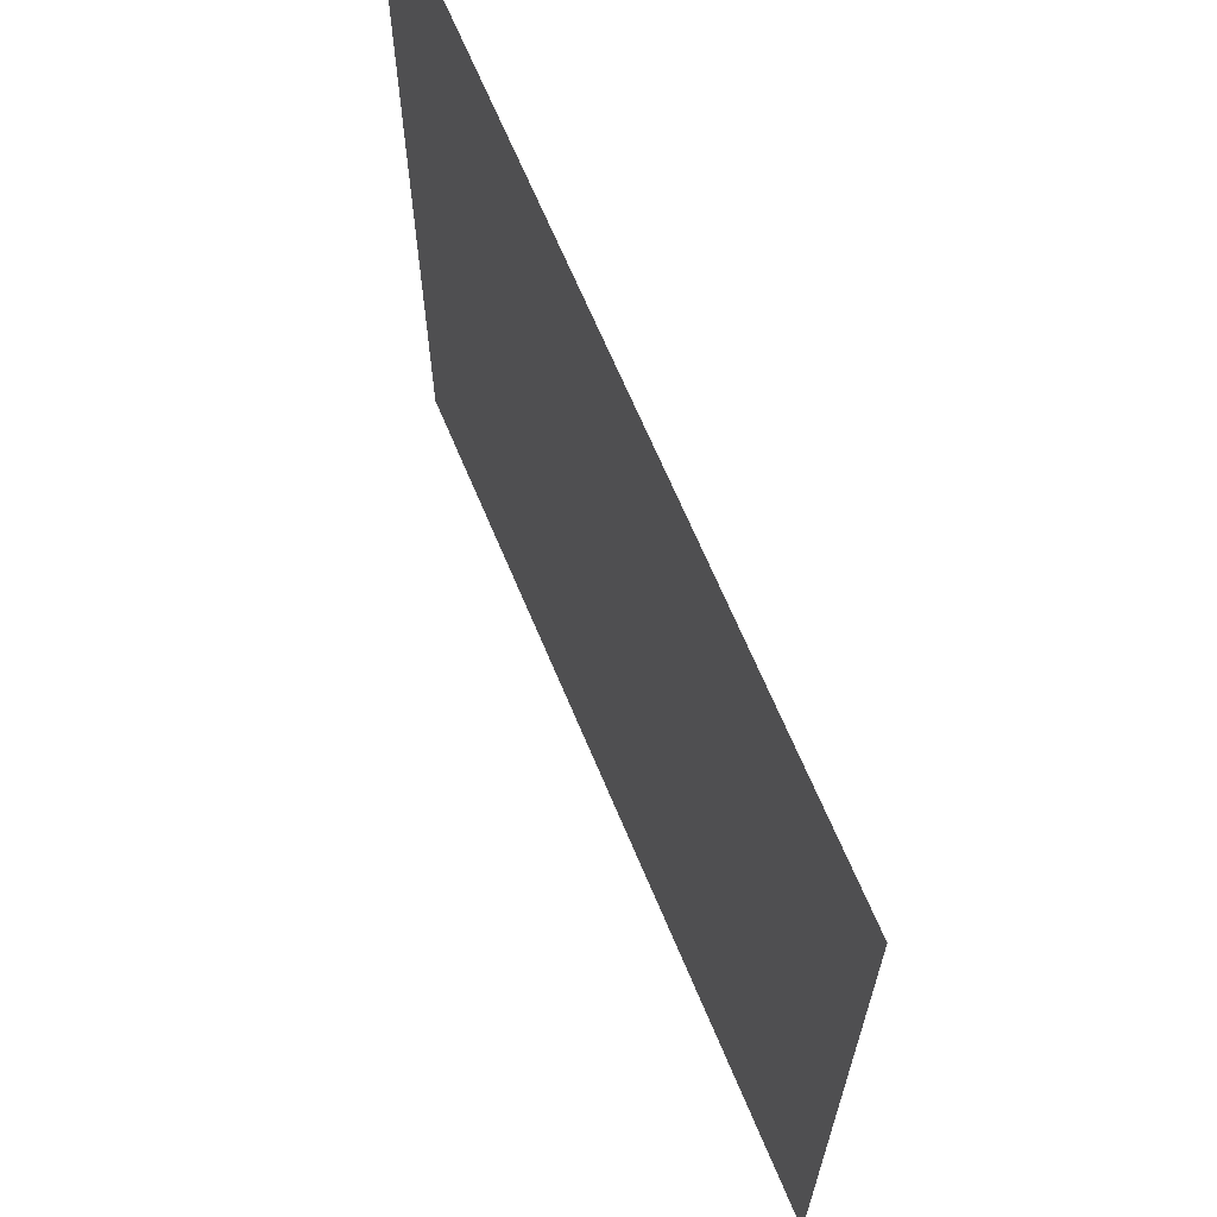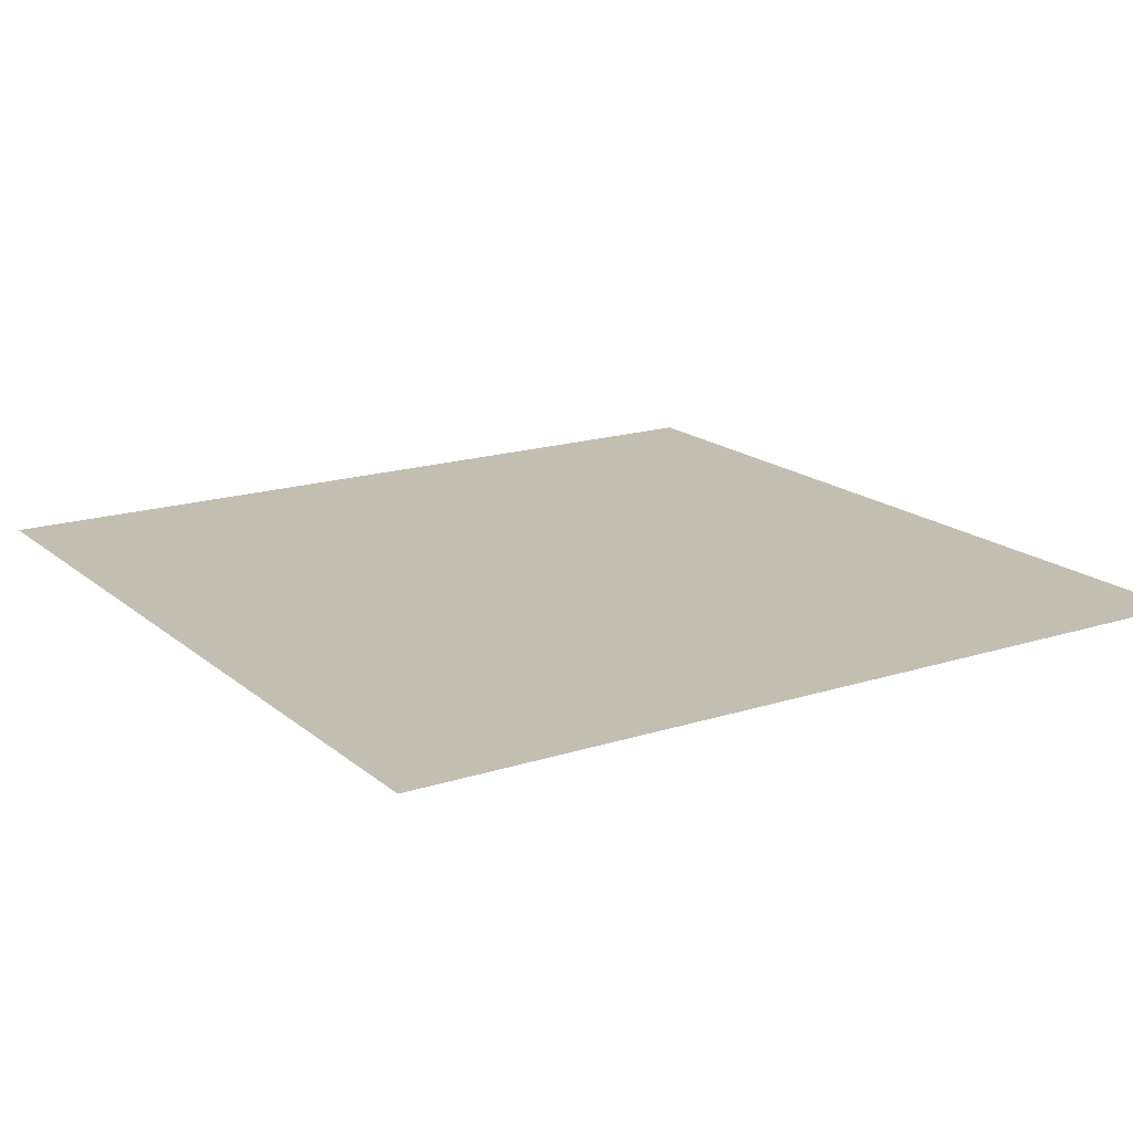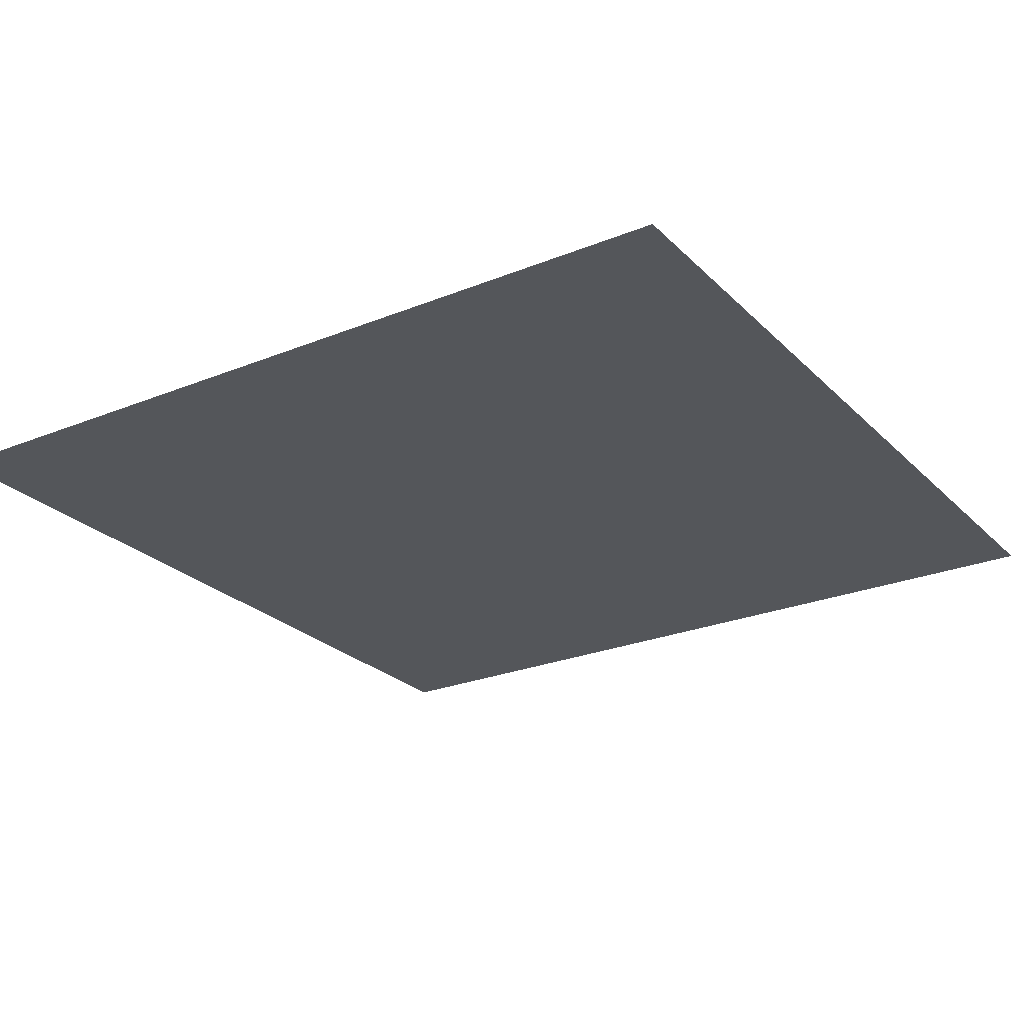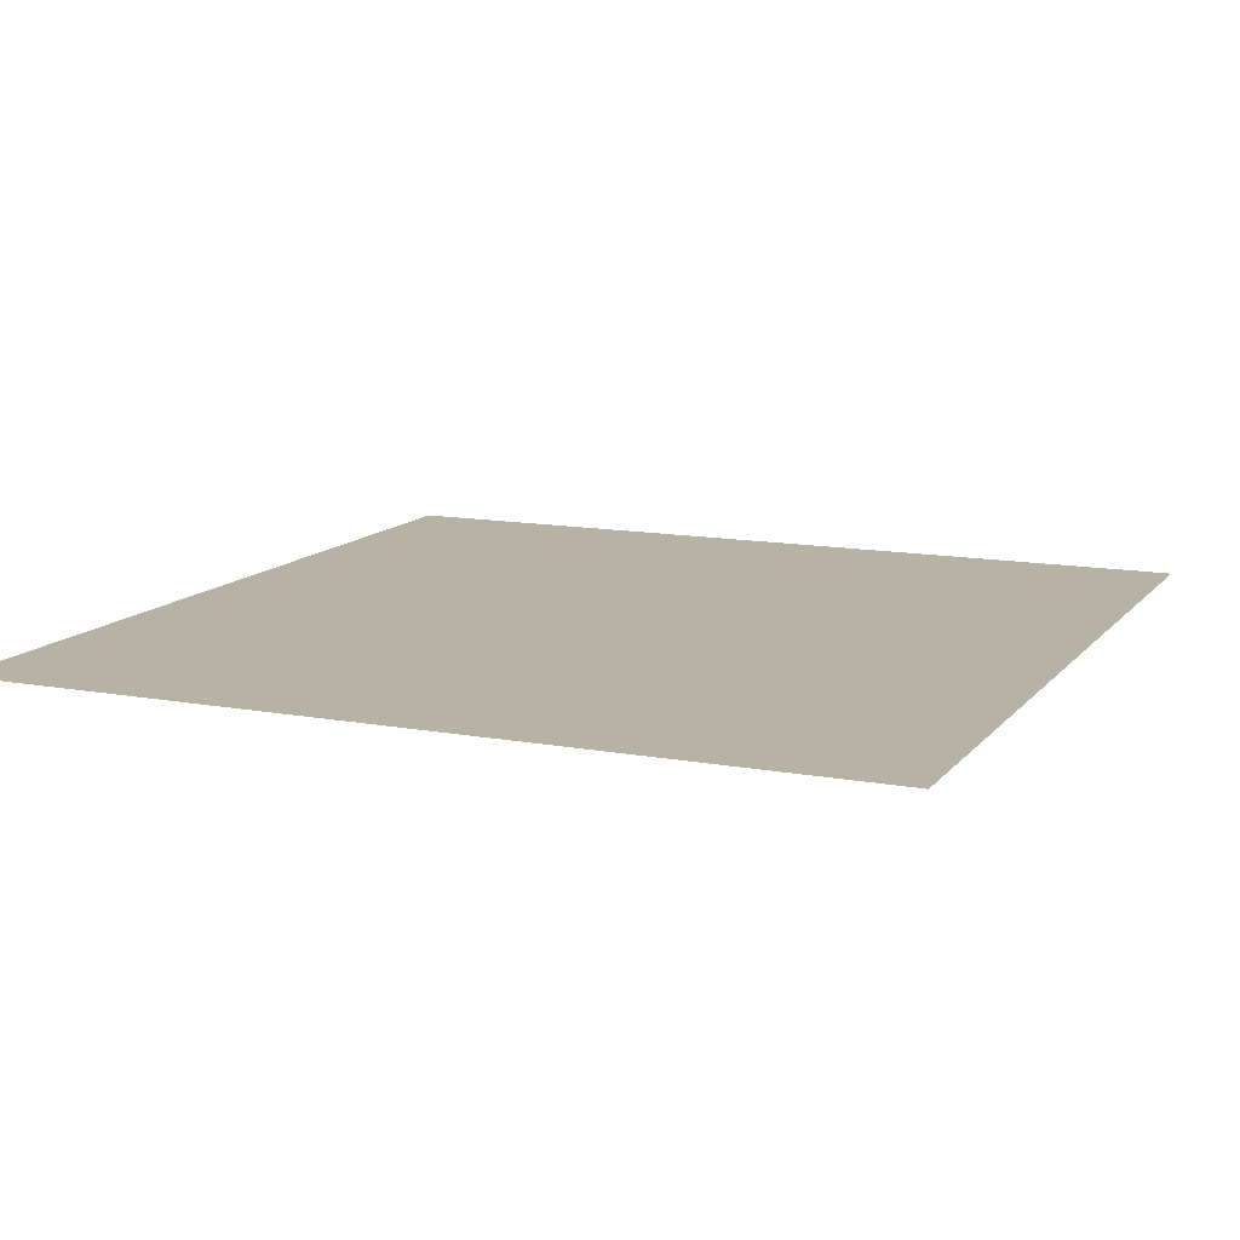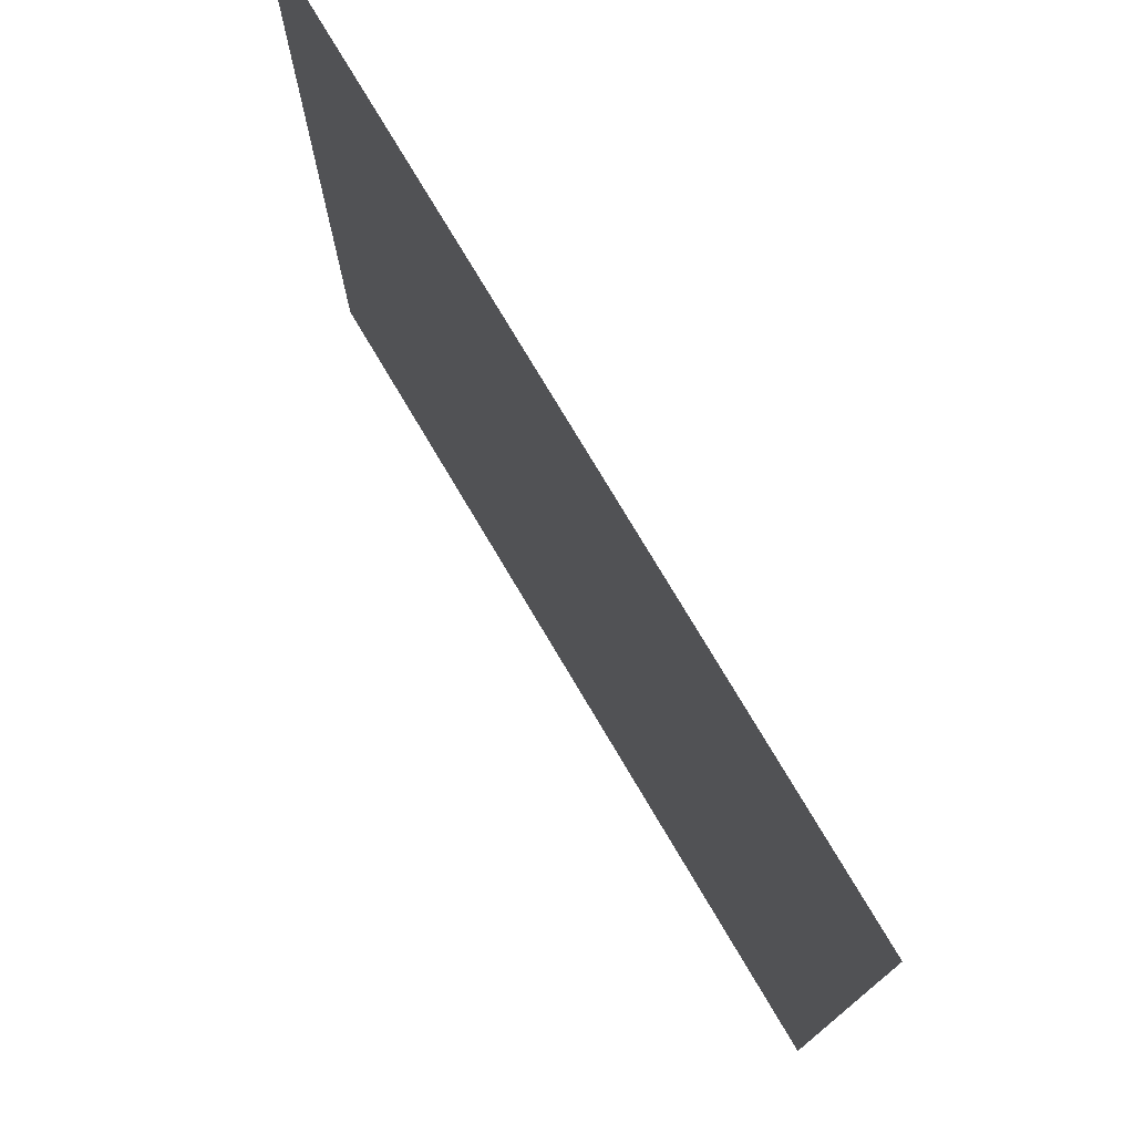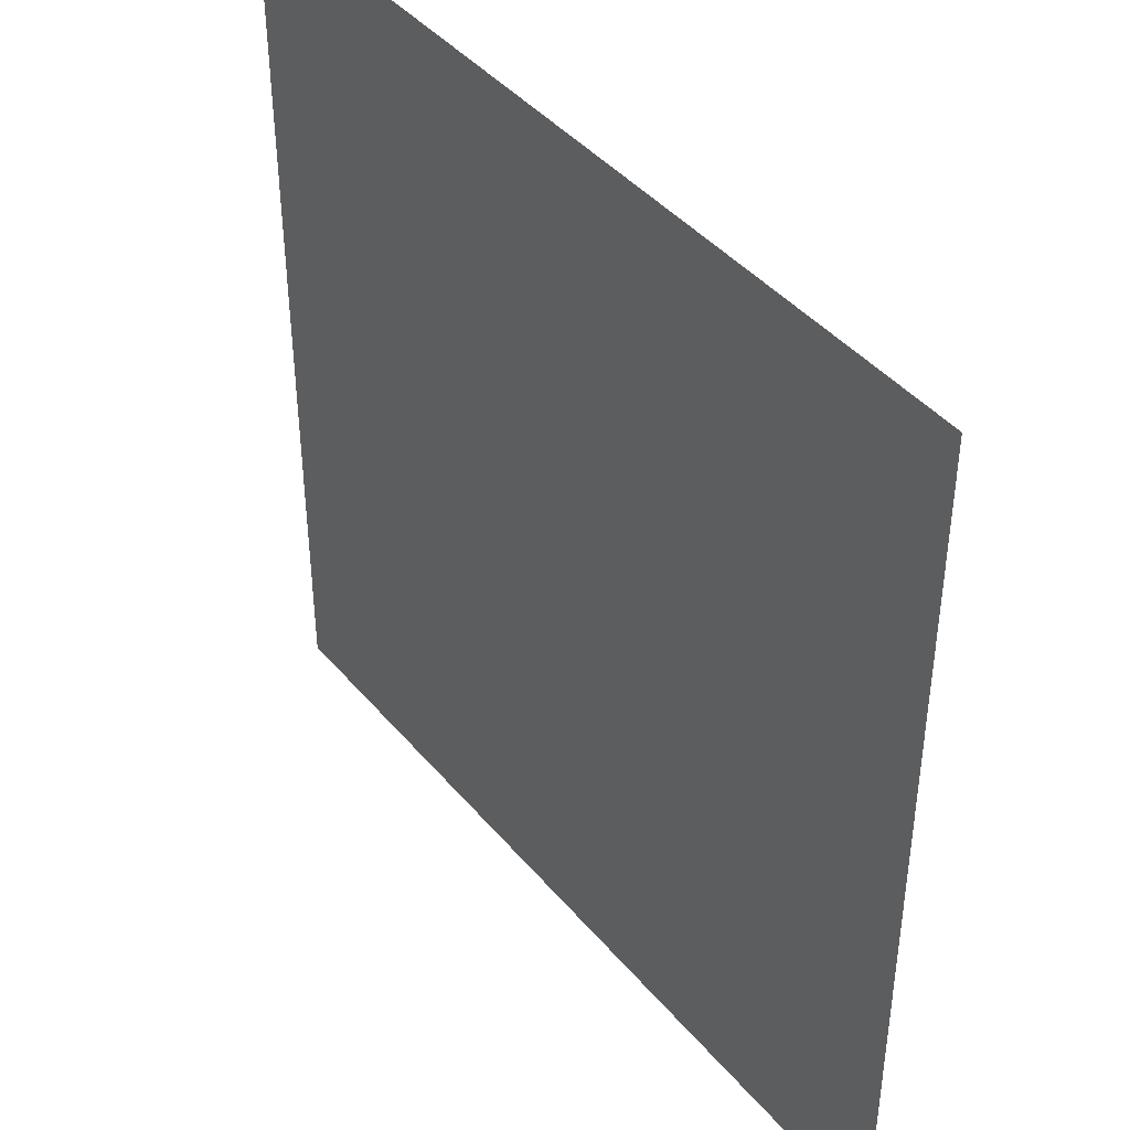
<metadata>
{"format":"obj","ext":"obj","renderer":"f3d","projection":"perspective","resolution":1024,"background":"white","views":[{"elev":67.2,"azim":67.3,"up":"+Z"},{"elev":17.4,"azim":147.5,"up":"+Y"},{"elev":-25.1,"azim":123.3,"up":"+Y"},{"elev":12.4,"azim":113.6,"up":"+Y"},{"elev":76.4,"azim":-120.7,"up":"+Z"},{"elev":42.3,"azim":-126.4,"up":"+Z"}]}
</metadata>
<code>
o Plane
v 60.94 0 -60.94
v -60.94 0 -60.94
v 60.94 0 60.94
v -60.94 0 60.94
f 3 1 2
f 3 2 4

</code>
